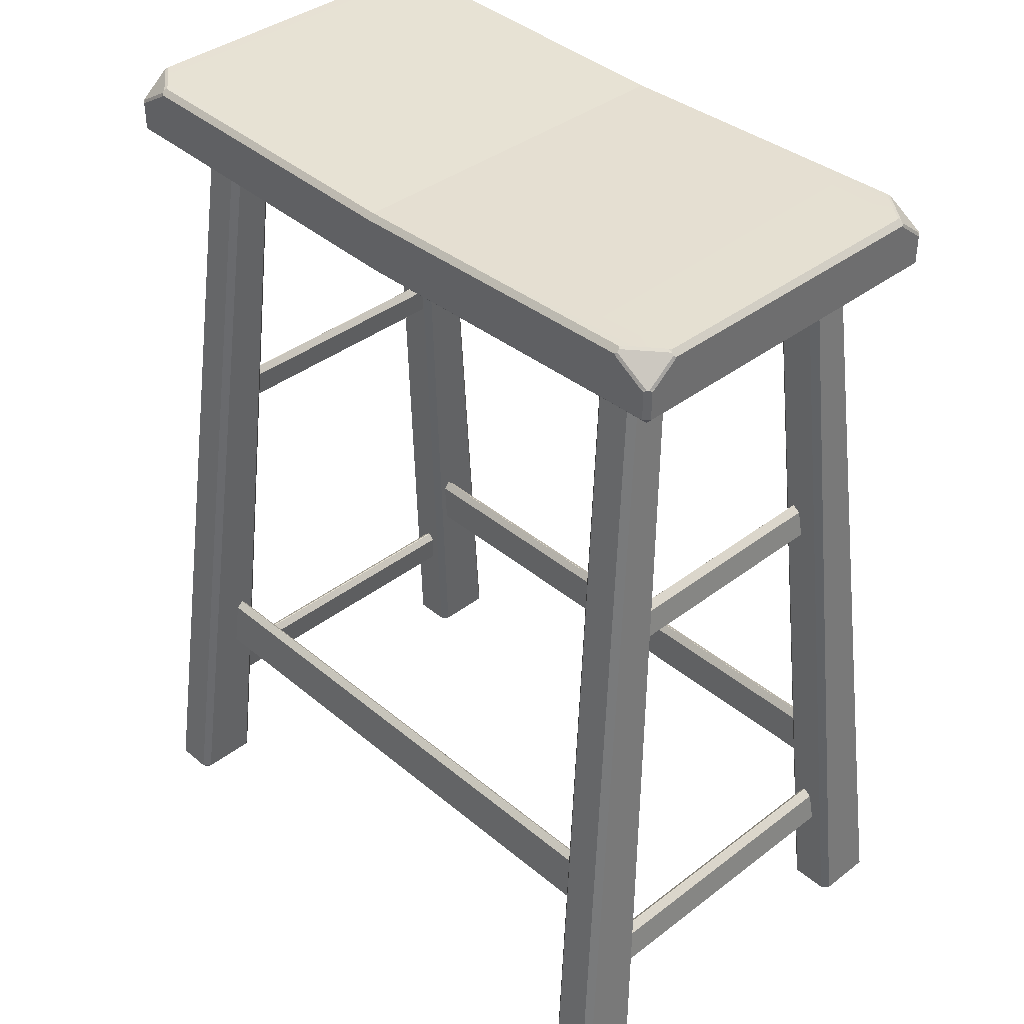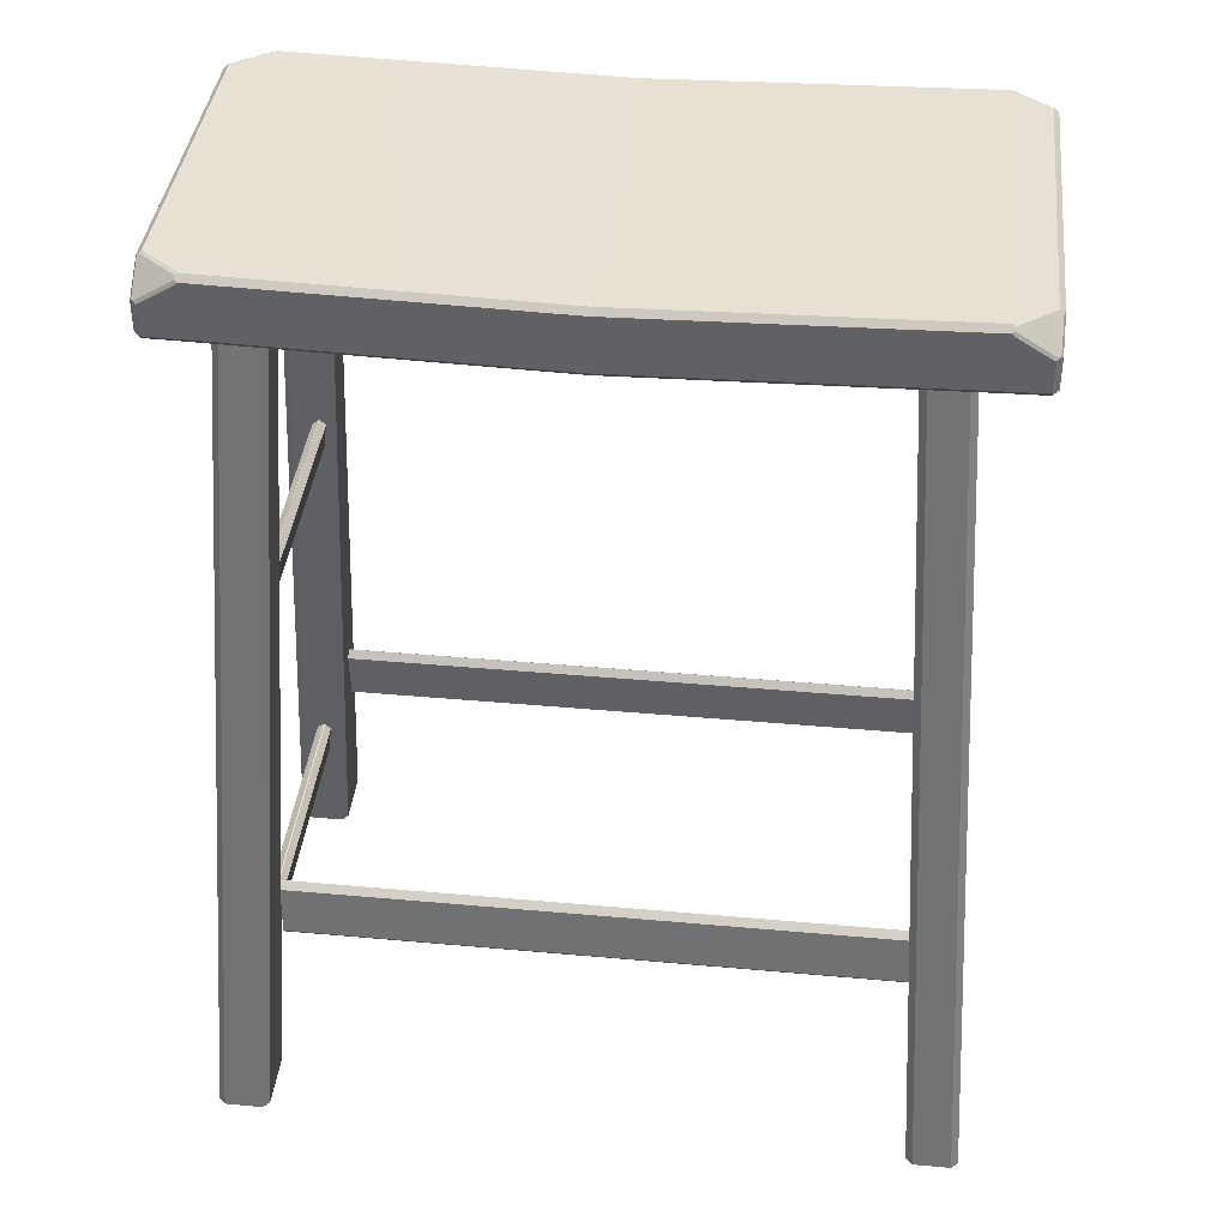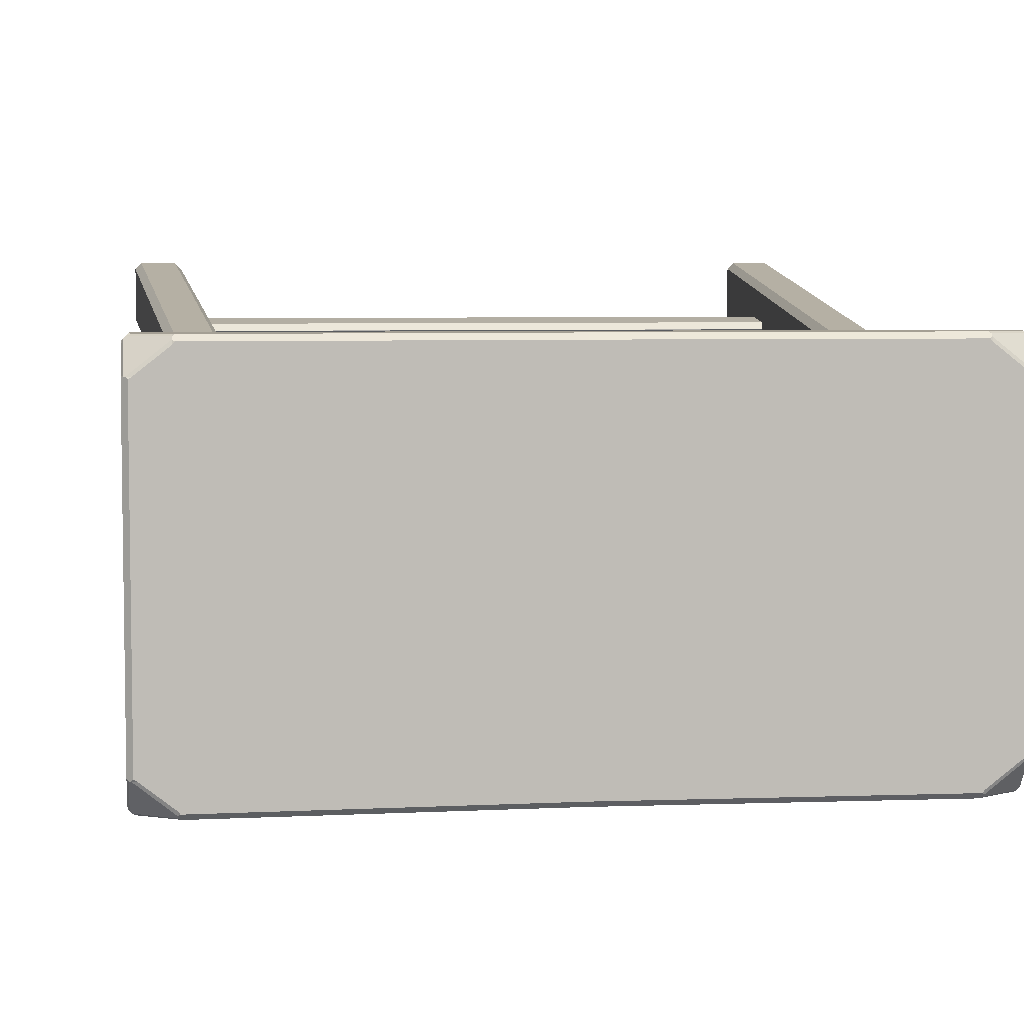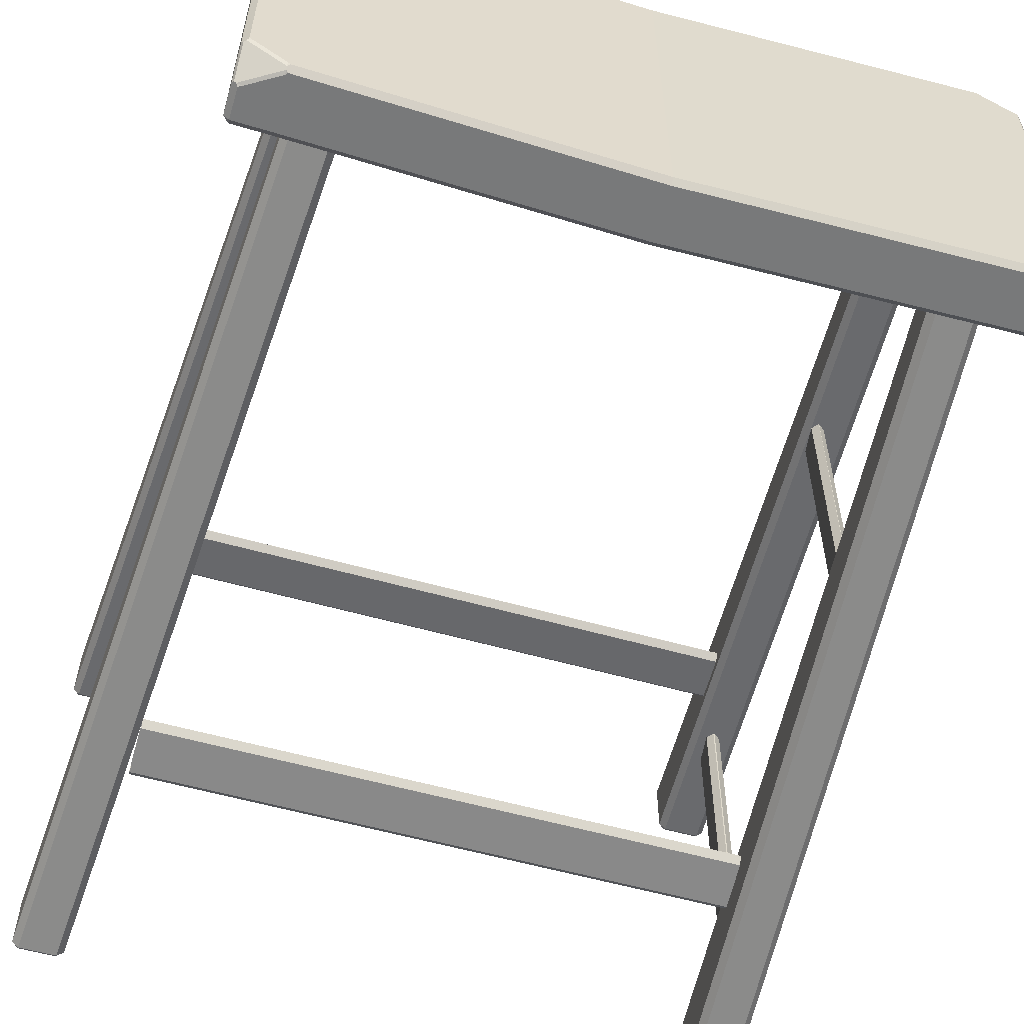
<metadata>
{"format":"obj","ext":"obj","renderer":"f3d","projection":"perspective","resolution":1024,"background":"white","views":[{"elev":38.7,"azim":-133.8,"up":"+Z"},{"elev":39.5,"azim":6.4,"up":"+Z"},{"elev":5.5,"azim":-7.3,"up":"+Y"},{"elev":-57.7,"azim":-16.3,"up":"+Y"}]}
</metadata>
<code>
o Cube
v 0.1541 0.07582 -0.2033
v 0.1539 0.0727 -0.2005
v 0.1568 0.0756 -0.2005
v 0.1326 0.04499 0.1813
v 0.1297 0.04209 0.1813
v 0.1541 0.1011 -0.2033
v 0.1568 0.1008 -0.2005
v 0.1539 0.1037 -0.2005
v 0.1297 0.06276 0.1813
v 0.1326 0.05986 0.1813
v 0.1377 0.07582 -0.2033
v 0.1346 0.0756 -0.2005
v 0.1375 0.0727 -0.2005
v 0.1148 0.04209 0.1813
v 0.1119 0.04499 0.1813
v 0.1377 0.1011 -0.2033
v 0.1375 0.1037 -0.2005
v 0.1346 0.1008 -0.2005
v 0.1119 0.05986 0.1813
v 0.1148 0.06276 0.1813
v -0.142 0.07582 -0.2033
v -0.1418 0.0727 -0.2005
v -0.1389 0.0756 -0.2005
v -0.1161 0.04499 0.1813
v -0.119 0.04209 0.1813
v -0.142 0.1011 -0.2033
v -0.1389 0.1008 -0.2005
v -0.1418 0.1037 -0.2005
v -0.119 0.06276 0.1813
v -0.1161 0.05986 0.1813
v -0.1583 0.07582 -0.2033
v -0.161 0.0756 -0.2005
v -0.1582 0.0727 -0.2005
v -0.1339 0.04209 0.1813
v -0.1368 0.04499 0.1813
v -0.1583 0.1011 -0.2033
v -0.1582 0.1037 -0.2005
v -0.161 0.1008 -0.2005
v -0.1368 0.05986 0.1813
v -0.1339 0.06276 0.1813
v 0.1541 -0.104 -0.2033
v 0.1539 -0.1066 -0.2005
v 0.1568 -0.1037 -0.2005
v 0.1326 -0.06277 0.1813
v 0.1297 -0.06568 0.1813
v 0.1541 -0.07873 -0.2033
v 0.1568 -0.07851 -0.2005
v 0.1539 -0.07562 -0.2005
v 0.1297 -0.04501 0.1813
v 0.1326 -0.0479 0.1813
v 0.1377 -0.104 -0.2033
v 0.1346 -0.1037 -0.2005
v 0.1375 -0.1066 -0.2005
v 0.1148 -0.06568 0.1813
v 0.1119 -0.06277 0.1813
v 0.1377 -0.07873 -0.2033
v 0.1375 -0.07562 -0.2005
v 0.1346 -0.07851 -0.2005
v 0.1119 -0.0479 0.1813
v 0.1148 -0.04501 0.1813
v -0.142 -0.104 -0.2033
v -0.1418 -0.1066 -0.2005
v -0.1389 -0.1037 -0.2005
v -0.1161 -0.06277 0.1813
v -0.119 -0.06568 0.1813
v -0.142 -0.07873 -0.2033
v -0.1389 -0.07851 -0.2005
v -0.1418 -0.07562 -0.2005
v -0.119 -0.04501 0.1813
v -0.1161 -0.0479 0.1813
v -0.1583 -0.104 -0.2033
v -0.161 -0.1037 -0.2005
v -0.1582 -0.1066 -0.2005
v -0.1339 -0.06568 0.1813
v -0.1368 -0.06277 0.1813
v -0.1583 -0.07873 -0.2033
v -0.1582 -0.07562 -0.2005
v -0.161 -0.07851 -0.2005
v -0.1368 -0.0479 0.1813
v -0.1339 -0.04501 0.1813
v 0.1312 0.07571 -0.1198
v 0.1312 0.07257 -0.1173
v 0.1312 0.07048 -0.09535
v 0.1312 0.07307 -0.09217
v 0.1312 0.07839 -0.1166
v 0.1312 0.07579 -0.1198
v 0.1312 0.07316 -0.09216
v 0.1312 0.0763 -0.09472
v -0.1312 0.07257 -0.1173
v -0.1312 0.07571 -0.1198
v -0.1312 0.07307 -0.09217
v -0.1312 0.07048 -0.09535
v -0.1312 0.07579 -0.1198
v -0.1312 0.07839 -0.1166
v -0.1312 0.0763 -0.09472
v -0.1312 0.07316 -0.09216
v 0.1312 -0.07491 -0.1173
v 0.1312 -0.07806 -0.1198
v 0.1312 -0.07542 -0.09217
v 0.1312 -0.07283 -0.09535
v 0.1312 -0.07814 -0.1198
v 0.1312 -0.08074 -0.1166
v 0.1312 -0.07865 -0.09472
v 0.1312 -0.07551 -0.09216
v -0.1312 -0.07806 -0.1198
v -0.1312 -0.07491 -0.1173
v -0.1312 -0.07283 -0.09535
v -0.1312 -0.07542 -0.09217
v -0.1312 -0.08074 -0.1166
v -0.1312 -0.07814 -0.1198
v -0.1312 -0.07551 -0.09216
v -0.1312 -0.07865 -0.09472
v -0.1468 0.09026 -0.1542
v -0.1435 0.09026 -0.1515
v -0.1415 0.09026 -0.137
v -0.1439 0.09026 -0.134
v -0.1498 0.09026 -0.1511
v -0.1473 0.09026 -0.1542
v -0.1445 0.09026 -0.1339
v -0.1477 0.09026 -0.1366
v -0.1435 -0.09261 -0.1515
v -0.1468 -0.09261 -0.1542
v -0.1439 -0.09261 -0.134
v -0.1415 -0.09261 -0.137
v -0.1473 -0.09261 -0.1542
v -0.1498 -0.09261 -0.1511
v -0.1477 -0.09261 -0.1366
v -0.1445 -0.09261 -0.1339
v 0.1395 0.09026 -0.1515
v 0.1428 0.09026 -0.1542
v 0.1399 0.09026 -0.134
v 0.1374 0.09026 -0.137
v 0.1433 0.09026 -0.1542
v 0.1458 0.09026 -0.1511
v 0.1437 0.09026 -0.1366
v 0.1404 0.09026 -0.1339
v 0.1428 -0.09261 -0.1542
v 0.1395 -0.09261 -0.1515
v 0.1374 -0.09261 -0.137
v 0.1399 -0.09261 -0.134
v 0.1458 -0.09261 -0.1511
v 0.1433 -0.09261 -0.1542
v 0.1404 -0.09261 -0.1339
v 0.1437 -0.09261 -0.1366
v -0.133 0.07144 0.03268
v -0.1297 0.07144 0.03532
v -0.1279 0.07144 0.04779
v -0.1304 0.07144 0.05086
v -0.1353 0.07144 0.03574
v -0.1329 0.07144 0.03267
v -0.1303 0.07144 0.05085
v -0.1336 0.07144 0.0482
v -0.1297 -0.07379 0.03532
v -0.133 -0.07379 0.03268
v -0.1304 -0.07379 0.05086
v -0.1279 -0.07379 0.04779
v -0.1329 -0.07379 0.03267
v -0.1353 -0.07379 0.03574
v -0.1336 -0.07379 0.0482
v -0.1303 -0.07379 0.05085
v 0.1246 0.07144 0.03532
v 0.1278 0.07144 0.03268
v 0.1253 0.07144 0.05086
v 0.1228 0.07144 0.04779
v 0.1277 0.07144 0.03267
v 0.1302 0.07144 0.03574
v 0.1285 0.07144 0.0482
v 0.1252 0.07144 0.05085
v 0.1278 -0.07379 0.03268
v 0.1246 -0.07379 0.03532
v 0.1228 -0.07379 0.04779
v 0.1253 -0.07379 0.05086
v 0.1302 -0.07379 0.03574
v 0.1277 -0.07379 0.03267
v 0.1252 -0.07379 0.05085
v 0.1285 -0.07379 0.0482
v 0.1568 -0.07211 0.1791
v 0.1568 0.07959 0.1815
v 0.1568 0.07719 0.1791
v 0.1592 0.07719 0.1816
v 0.1592 -0.07211 0.1816
v -0 0.07959 0.1779
v -0 0.07719 0.1755
v -0 -0.08621 0.1918
v 0.1592 -0.003305 0.1955
v 0 -0.003305 0.2034
v -0 0.07959 0.1918
v 0 -0.003305 0.1755
v 0.1592 0.0655 0.1816
v 0.1568 0.0655 0.1791
v -0 0.0655 0.1755
v -0 0.0655 0.2034
v 0.1592 0.0655 0.1955
v 0.142 0.07719 0.1789
v 0.142 0.07959 0.1813
v -0 -0.08381 0.1755
v -0 -0.08621 0.1779
v 0.1568 -0.003305 0.2071
v 0.142 0.07959 0.1952
v 0.142 0.0655 0.2068
v 0.142 0.0655 0.1789
v 0.1592 0.07576 0.1955
v 0.1584 0.07796 0.1955
v 0.1592 0.07719 0.1946
v 0.1576 0.07881 0.1954
v 0.1551 0.07959 0.1954
v 0.1568 0.07959 0.1945
v 0.1554 0.0655 0.207
v 0.1576 0.0655 0.2063
v 0.1568 0.06461 0.2071
v 0.1585 0.0655 0.2054
v 0.1592 0.0655 0.2036
v 0.1592 0.06461 0.2047
v 0.142 0.07959 0.2034
v 0.142 0.07891 0.2051
v 0.1411 0.07959 0.2044
v 0.142 0.0779 0.2061
v 0.142 0.07606 0.2068
v 0.1411 0.07719 0.2068
v 0.1592 -0.003305 0.2047
v -0.1568 0.07959 0.1815
v -0.1568 0.07719 0.1791
v -0.1592 0.07719 0.1816
v 0.1592 -0.08381 0.1816
v -0 0.07719 0.2034
v -0 0.07959 0.201
v 0.1568 -0.08381 0.1791
v -0.1592 0.0655 0.1816
v -0.1568 0.0655 0.1791
v -0.1592 0.0655 0.1955
v -0.142 0.07719 0.1789
v -0.142 0.07959 0.1813
v 0.1568 -0.08621 0.1815
v 0.1568 -0.003305 0.1791
v 0.1592 -0.003305 0.1816
v -0.142 0.07959 0.1952
v -0.142 0.0655 0.2068
v -0.142 0.0655 0.1789
v -0.1592 0.07576 0.1955
v -0.1584 0.07796 0.1955
v -0.1592 0.07719 0.1946
v -0.1576 0.07881 0.1954
v -0.1551 0.07959 0.1954
v -0.1568 0.07959 0.1945
v -0.1554 0.0655 0.207
v -0.1576 0.0655 0.2063
v -0.1568 0.06461 0.2071
v -0.1585 0.0655 0.2054
v -0.1592 0.0655 0.2036
v -0.1592 0.06461 0.2047
v -0.142 0.07959 0.2034
v -0.142 0.07891 0.2051
v -0.1411 0.07959 0.2044
v -0.142 0.0779 0.2061
v -0.142 0.07606 0.2068
v -0.1411 0.07719 0.2068
v -0 -0.07211 0.1755
v -0 -0.07211 0.2034
v 0.1592 -0.07211 0.1955
v 0.142 -0.08381 0.1789
v 0.142 -0.08621 0.1813
v 0.142 -0.003305 0.1789
v 0.142 -0.003305 0.2068
v 0.142 -0.08621 0.1952
v 0.142 -0.07211 0.2068
v 0.142 -0.07211 0.1789
v 0.1592 -0.08237 0.1955
v 0.1584 -0.08457 0.1955
v 0.1592 -0.08381 0.1946
v 0.1576 -0.08542 0.1954
v 0.1551 -0.08621 0.1954
v 0.1568 -0.08621 0.1945
v 0.1554 -0.07211 0.207
v 0.1576 -0.07211 0.2063
v 0.1568 -0.07122 0.2071
v 0.1585 -0.07211 0.2054
v 0.1592 -0.07211 0.2036
v 0.1592 -0.07122 0.2047
v 0.142 -0.08621 0.2034
v 0.142 -0.08553 0.2051
v 0.1411 -0.08621 0.2044
v 0.142 -0.08451 0.2061
v 0.142 -0.08267 0.2068
v 0.1411 -0.08381 0.2068
v -0.1592 -0.003305 0.1816
v -0.1568 -0.003305 0.1791
v -0.1568 -0.08621 0.1815
v -0.1568 -0.08381 0.1791
v -0.1592 -0.08381 0.1816
v -0.1592 -0.003305 0.2047
v -0.1568 -0.003305 0.2071
v -0 -0.08381 0.2034
v -0 -0.08621 0.201
v -0.1592 -0.003305 0.1955
v -0.1592 -0.07211 0.1816
v -0.1568 -0.07211 0.1791
v -0.1592 -0.07211 0.1955
v -0.142 -0.08381 0.1789
v -0.142 -0.08621 0.1813
v -0.142 -0.003305 0.1789
v -0.142 -0.003305 0.2068
v -0.142 -0.08621 0.1952
v -0.142 -0.07211 0.2068
v -0.142 -0.07211 0.1789
v -0.1592 -0.08237 0.1955
v -0.1584 -0.08457 0.1955
v -0.1592 -0.08381 0.1946
v -0.1576 -0.08542 0.1954
v -0.1551 -0.08621 0.1954
v -0.1568 -0.08621 0.1945
v -0.1554 -0.07211 0.207
v -0.1576 -0.07211 0.2063
v -0.1568 -0.07122 0.2071
v -0.1585 -0.07211 0.2054
v -0.1592 -0.07211 0.2036
v -0.1592 -0.07122 0.2047
v -0.142 -0.08621 0.2034
v -0.142 -0.08553 0.2051
v -0.1411 -0.08621 0.2044
v -0.142 -0.08451 0.2061
v -0.142 -0.08267 0.2068
v -0.1411 -0.08381 0.2068
f 13 14 5 2
f 18 19 15 12
f 26 36 31 21
f 8 9 20 17
f 3 4 10 7
f 33 34 25 22
f 38 39 35 32
f 46 56 51 41
f 28 29 40 37
f 23 24 30 27
f 53 54 45 42
f 58 59 55 52
f 66 76 71 61
f 48 49 60 57
f 43 44 50 47
f 73 74 65 62
f 78 79 75 72
f 86 93 90 81
f 68 69 80 77
f 63 64 70 67
f 175 172 163 168
f 106 97 100 107
f 149 152 159 158
f 96 87 84 91
f 89 92 83 82
f 85 88 95 94
f 165 162 169 174
f 118 125 122 113
f 153 156 147 146
f 101 98 105 110
f 111 108 99 104
f 102 109 112 103
f 170 161 164 171
f 138 129 132 139
f 160 151 148 155
f 128 119 116 123
f 121 124 115 114
f 117 120 127 126
f 150 157 154 145
f 166 173 176 167
f 133 130 137 142
f 143 140 131 136
f 134 141 144 135
f 1 2 3
f 6 7 8
f 11 12 13
f 16 17 18
f 21 22 23
f 26 27 28
f 31 32 33
f 36 37 38
f 41 42 43
f 46 47 48
f 51 52 53
f 56 57 58
f 61 62 63
f 66 67 68
f 71 72 73
f 76 77 78
f 6 1 3 7
f 2 5 4 3
f 9 8 7 10
f 16 6 8 17
f 19 18 17 20
f 11 16 18 12
f 14 13 12 15
f 1 11 13 2
f 26 21 23 27
f 22 25 24 23
f 29 28 27 30
f 36 26 28 37
f 39 38 37 40
f 31 36 38 32
f 34 33 32 35
f 21 31 33 22
f 46 41 43 47
f 42 45 44 43
f 49 48 47 50
f 56 46 48 57
f 59 58 57 60
f 51 56 58 52
f 54 53 52 55
f 41 51 53 42
f 66 61 63 67
f 62 65 64 63
f 69 68 67 70
f 76 66 68 77
f 79 78 77 80
f 71 76 78 72
f 74 73 72 75
f 61 71 73 62
f 93 86 85 94
f 87 96 95 88
f 81 90 89 82
f 91 84 83 92
f 109 102 101 110
f 103 112 111 104
f 97 106 105 98
f 107 100 99 108
f 125 118 117 126
f 119 128 127 120
f 113 122 121 114
f 123 116 115 124
f 141 134 133 142
f 135 144 143 136
f 129 138 137 130
f 139 132 131 140
f 157 150 149 158
f 151 160 159 152
f 145 154 153 146
f 155 148 147 156
f 173 166 165 174
f 167 176 175 168
f 161 170 169 162
f 171 164 163 172
f 6 16 11 1
f 185 220 213 212 193
f 201 262 234 190
f 206 214 199
f 181 224 269 267 259
f 198 210 209 211 213 220
f 264 271 272 233 261
f 178 179 180
f 257 266 262 188
f 202 193 212
f 194 179 178 195
f 184 264 261 197
f 189 180 179 190
f 258 186 263 265
f 196 197 261 260
f 292 258 265 283 284
f 293 292 284 282 280 281
f 180 204 203 205 207 178
f 235 185 193 189
f 200 218 208
f 235 189 190 234
f 200 208 210 198 263
f 194 201 190 179
f 226 187 199 214 216
f 183 191 201 194
f 226 216 215 217 219 225
f 196 260 266 257
f 293 281 279 264 184
f 225 219 218 200 192
f 260 227 177 266
f 183 194 195 182
f 192 200 263 186
f 265 263 198 275 273
f 187 182 195 199
f 191 188 262 201
f 199 195 178 207 206
f 189 193 202 204 180
f 202 203 204
f 205 206 207
f 208 209 210
f 211 212 213
f 214 215 216
f 217 218 219
f 202 212 211 203
f 205 215 214 206
f 208 218 217 209
f 211 209 217 215 205 203
f 294 230 249 250 290
f 238 229 286 300
f 243 236 251
f 235 234 177 181
f 291 290 250 248 246 247
f 265 273 283
f 221 223 222
f 235 181 259 185
f 239 249 230
f 231 232 221 222
f 224 233 272 270 268 269
f 228 229 222 223
f 181 177 227 224
f 260 261 233 227
f 267 277 259
f 233 224 227
f 223 221 244 242 240 241
f 285 228 230 294
f 237 245 255
f 285 286 229 228
f 237 301 291 247 245
f 231 222 229 238
f 226 253 251 236 187
f 183 231 238 191
f 226 225 256 254 252 253
f 198 220 278 276 274 275
f 271 264 279
f 225 192 237 255 256
f 266 177 234 262
f 183 182 232 231
f 192 186 301 237
f 185 259 277 278 220
f 187 236 232 182
f 191 238 300 188
f 236 243 244 221 232
f 228 223 241 239 230
f 239 241 240
f 242 244 243
f 245 247 246
f 248 250 249
f 251 253 252
f 254 256 255
f 239 240 248 249
f 242 243 251 252
f 245 246 254 255
f 248 240 242 252 254 246
f 267 269 268
f 270 272 271
f 273 275 274
f 276 278 277
f 279 281 280
f 282 284 283
f 267 268 276 277
f 270 271 279 280
f 273 274 282 283
f 276 268 270 280 282 274
f 294 290 316 315 297
f 304 300 286 296
f 309 317 302
f 291 313 312 314 316 290
f 287 288 289
f 305 297 315
f 298 288 287 299
f 295 289 288 296
f 289 307 306 308 310 287
f 285 294 297 295
f 303 321 311
f 285 295 296 286
f 303 311 313 291 301
f 298 304 296 288
f 293 184 302 317 319
f 196 257 304 298
f 293 319 318 320 322 292
f 292 322 321 303 258
f 196 298 299 197
f 258 303 301 186
f 184 197 299 302
f 257 188 300 304
f 302 299 287 310 309
f 295 297 305 307 289
f 305 306 307
f 308 309 310
f 311 312 313
f 314 315 316
f 317 318 319
f 320 321 322
f 305 315 314 306
f 308 318 317 309
f 311 321 320 312
f 314 312 320 318 308 306

</code>
